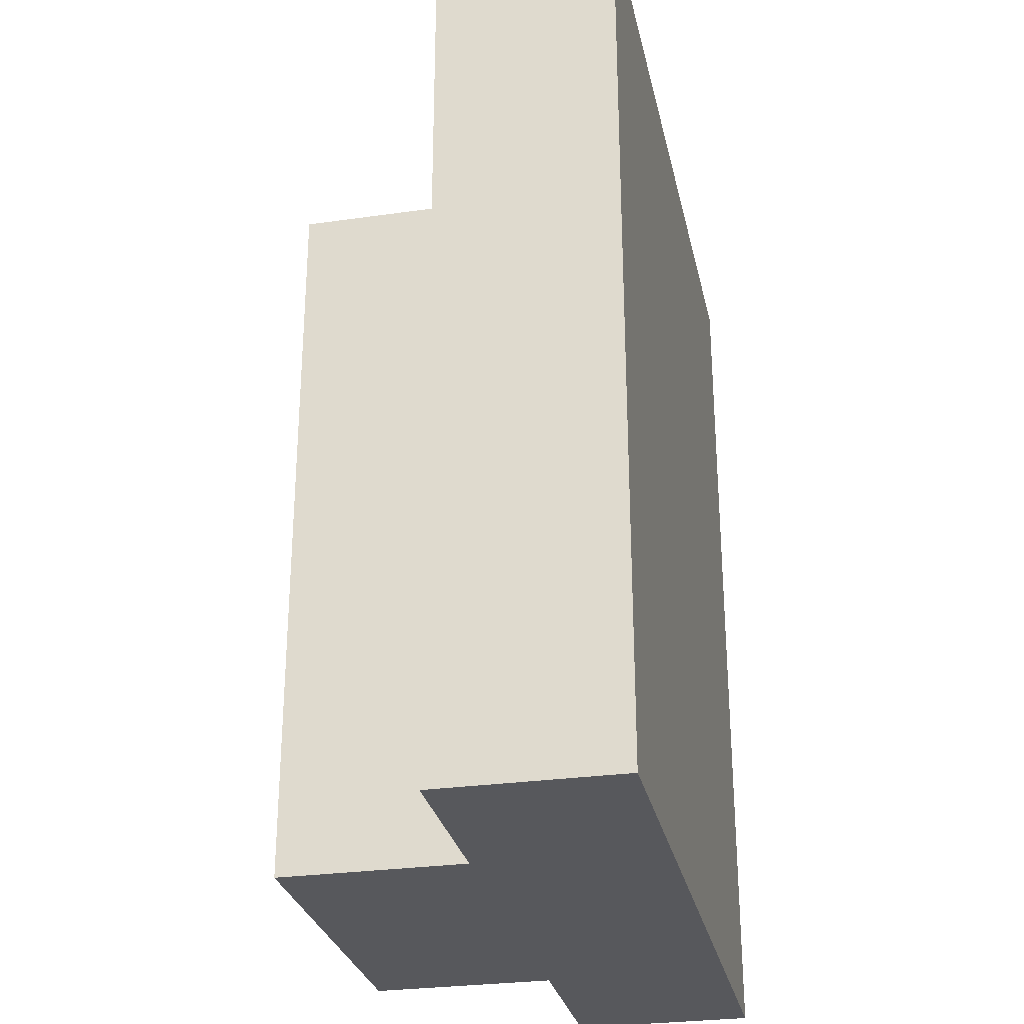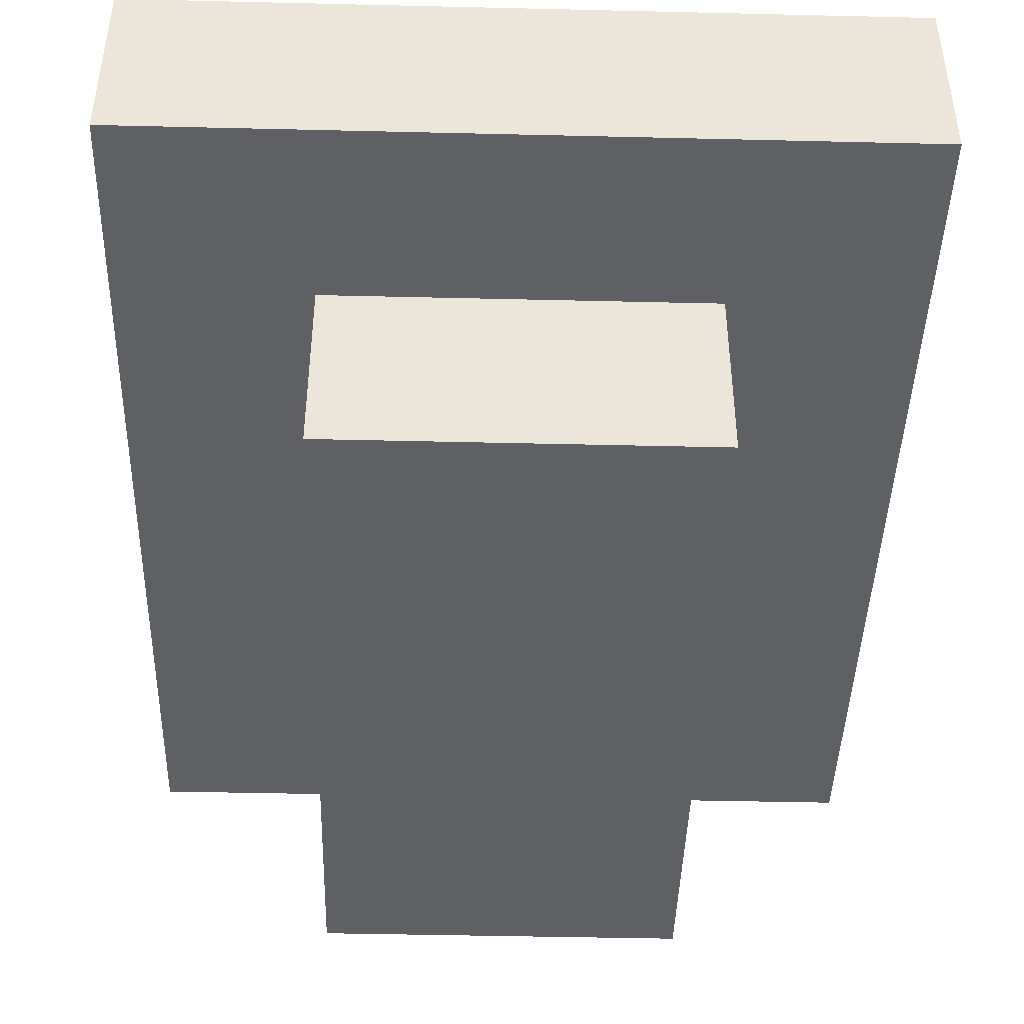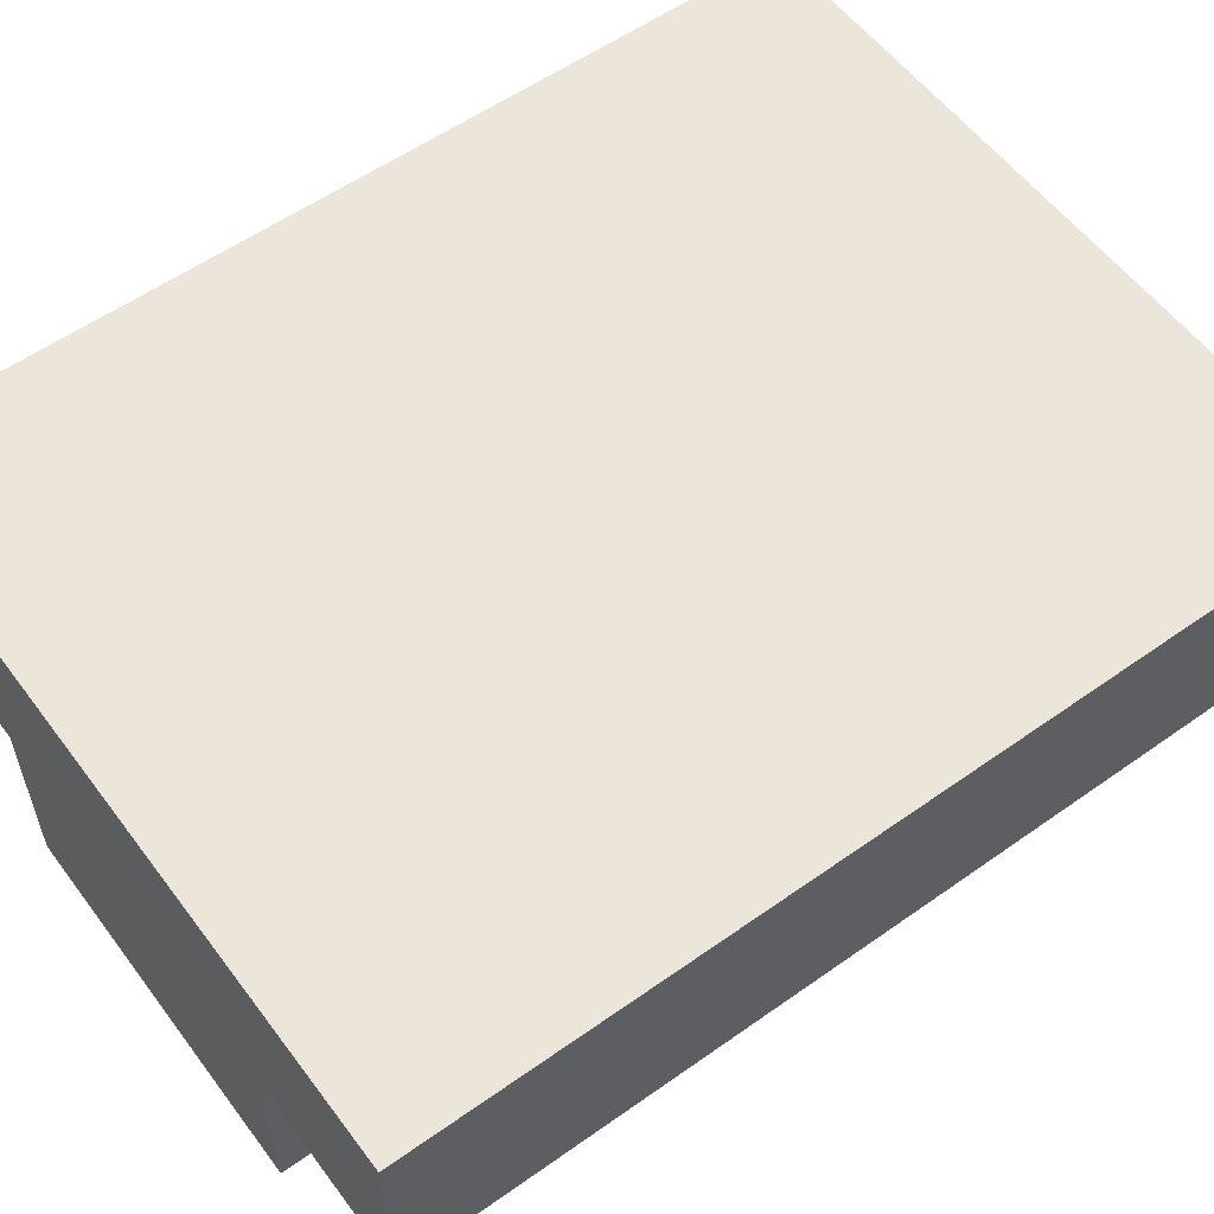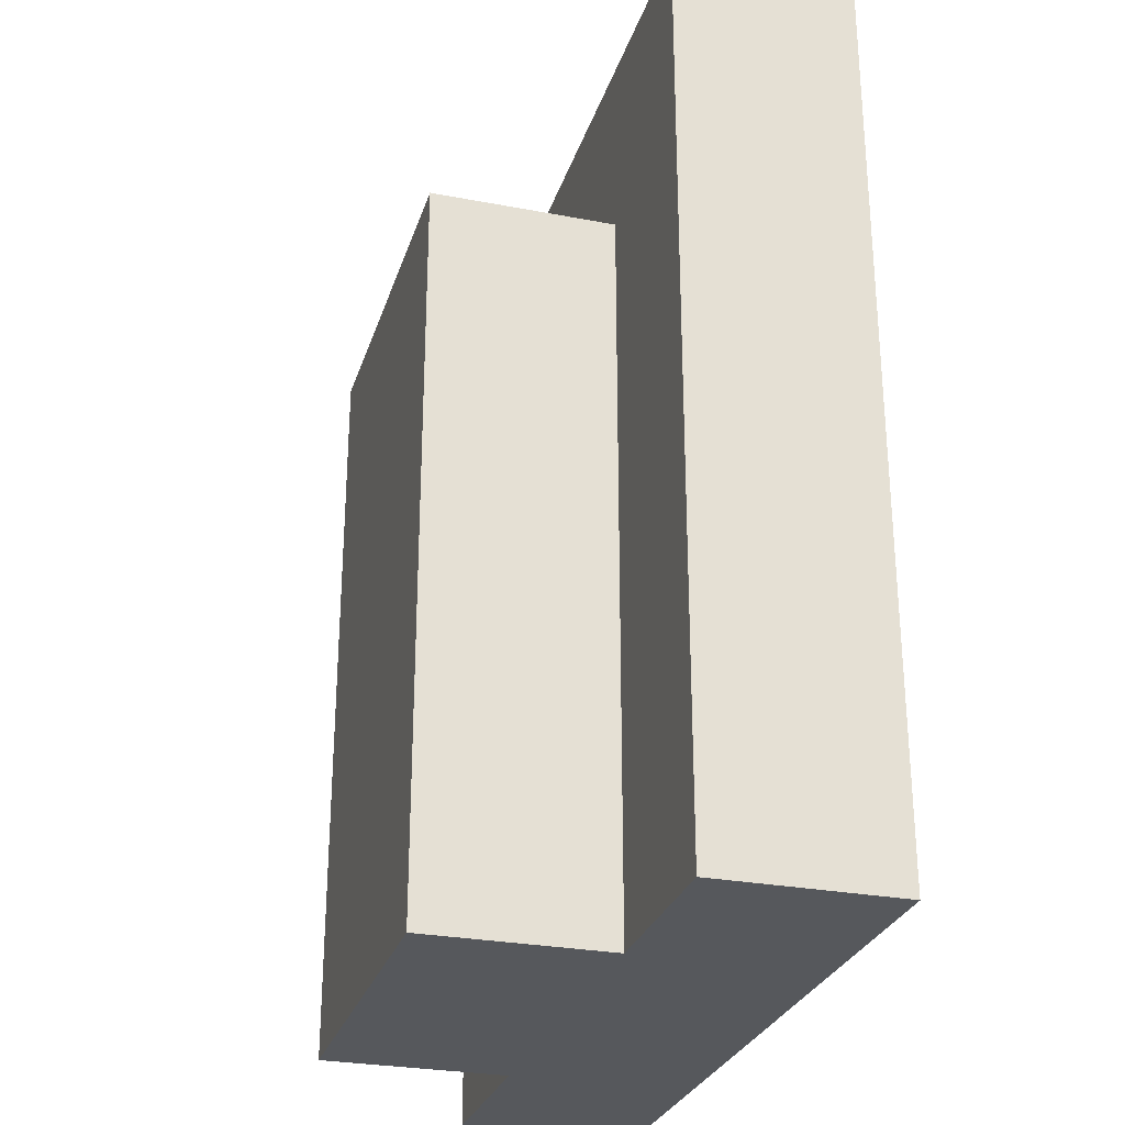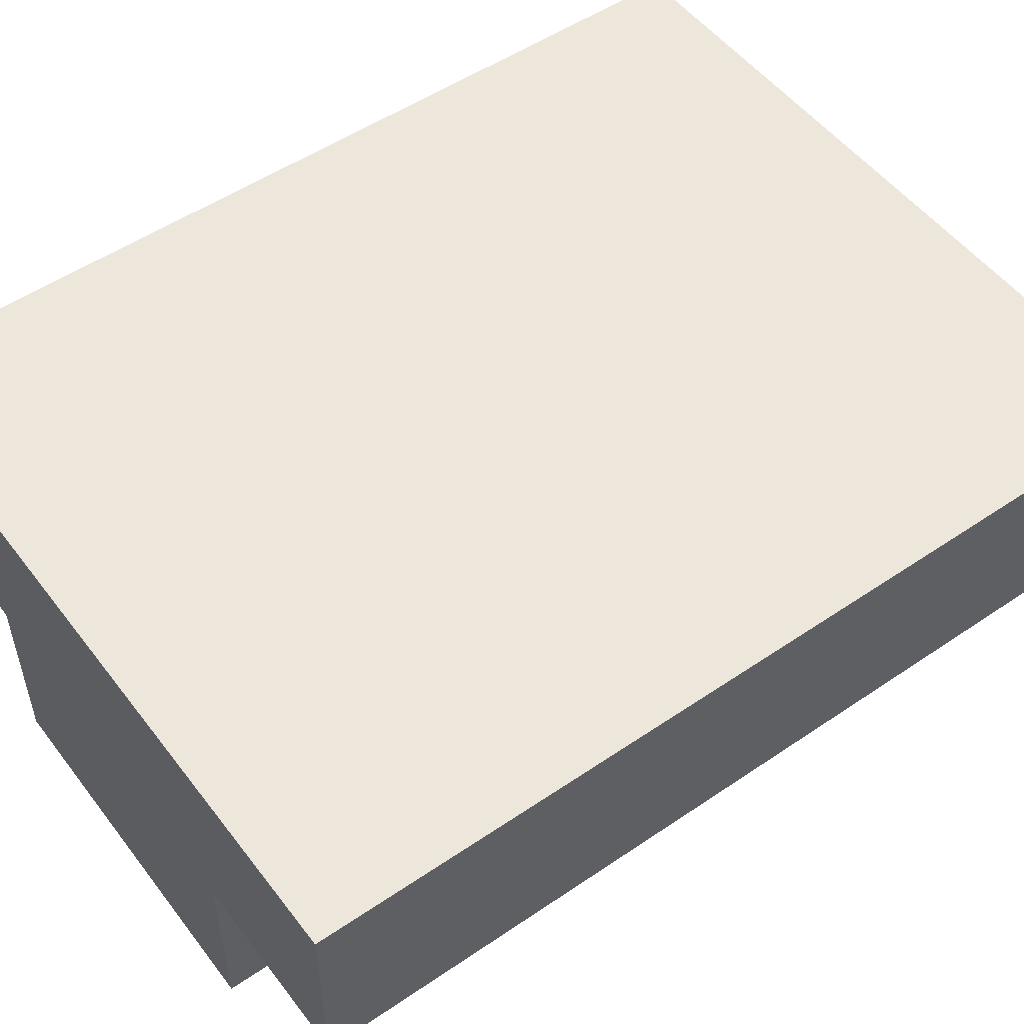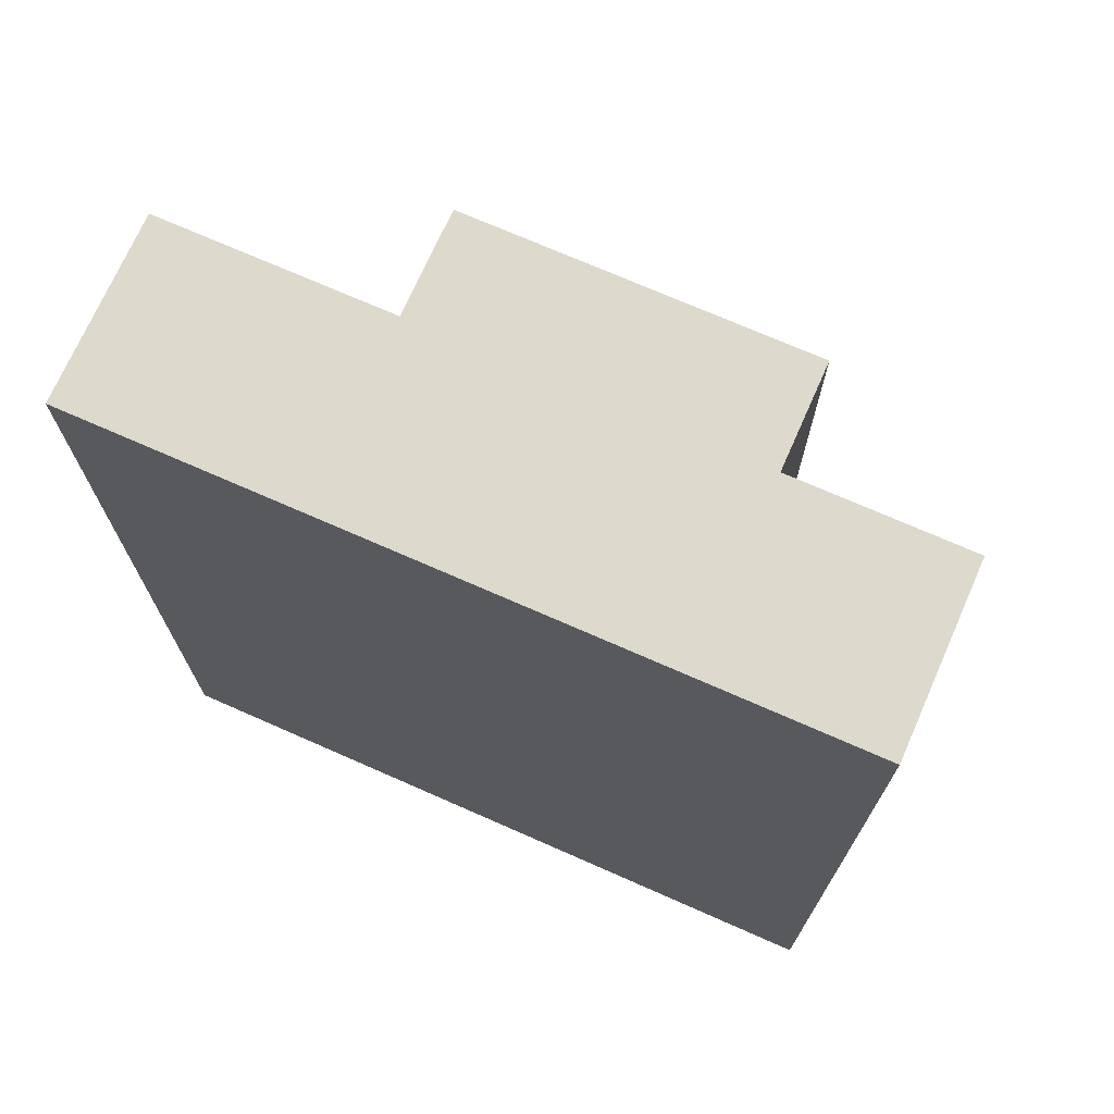
<metadata>
{"format":"obj","ext":"obj","renderer":"f3d","projection":"perspective","resolution":1024,"background":"white","views":[{"elev":-28.6,"azim":-77.9,"up":"+Y"},{"elev":-43.8,"azim":178.4,"up":"+Z"},{"elev":56.9,"azim":53.6,"up":"+Z"},{"elev":-28.1,"azim":-106.1,"up":"+Y"},{"elev":52.1,"azim":53.7,"up":"+Z"},{"elev":72.0,"azim":23.8,"up":"+Y"}]}
</metadata>
<code>
o
v 7.7 0.1 17.7
v 7.7 0.1 17.6
v 7.7 0.6 17.7
v 7.7 0.6 17.6
v 7.8 0.1 17.6
v 7.8 0.1 17.5
v 7.8 0.5 17.6
v 7.8 0.5 17.5
v 8 0.1 17.6
v 8 0.1 17.5
v 8 0.5 17.6
v 8 0.5 17.5
v 8.1 0.1 17.7
v 8.1 0.1 17.6
v 8.1 0.6 17.7
v 8.1 0.6 17.6
v 7.7 0.1 17.7
v 7.7 0.6 17.7
v 7.8 0.2 17.7
v 7.8 0.3 17.7
v 7.8 0.5 17.7
v 7.9 0.4 17.7
v 7.9 0.5 17.7
v 8 0.2 17.7
v 8 0.3 17.7
v 8 0.4 17.7
v 8 0.5 17.7
v 8.1 0.1 17.7
v 8.1 0.6 17.7
v 7.7 0.1 17.6
v 7.7 0.6 17.6
v 7.8 0.1 17.6
v 7.8 0.5 17.6
v 8 0.1 17.6
v 8 0.5 17.6
v 8.1 0.1 17.6
v 8.1 0.6 17.6
v 7.8 0.1 17.5
v 7.8 0.5 17.5
v 8 0.1 17.5
v 8 0.5 17.5
v 7.7 0.1 17.7
v 8.1 0.1 17.7
v 7.7 0.1 17.6
v 7.8 0.1 17.6
v 8 0.1 17.6
v 8.1 0.1 17.6
v 7.8 0.1 17.5
v 8 0.1 17.5
v 7.8 0.5 17.6
v 8 0.5 17.6
v 7.8 0.5 17.5
v 8 0.5 17.5
v 7.7 0.6 17.7
v 8.1 0.6 17.7
v 7.7 0.6 17.6
v 8.1 0.6 17.6
f 3 2 1
f 4 2 3
f 7 6 5
f 8 6 7
f 9 10 11
f 11 10 12
f 13 14 15
f 15 14 16
f 19 18 17
f 20 18 19
f 21 18 20
f 22 21 20
f 23 18 21
f 23 21 22
f 24 19 17
f 24 20 19
f 25 22 20
f 25 20 24
f 26 23 22
f 26 22 25
f 27 18 23
f 27 23 26
f 28 26 25
f 28 25 24
f 28 27 26
f 28 24 17
f 29 18 27
f 29 27 28
f 30 31 32
f 32 31 33
f 33 31 35
f 34 35 36
f 35 31 37
f 36 35 37
f 38 39 40
f 40 39 41
f 44 43 42
f 45 43 44
f 46 43 45
f 47 43 46
f 48 46 45
f 49 46 48
f 50 51 52
f 52 51 53
f 54 55 56
f 56 55 57

</code>
